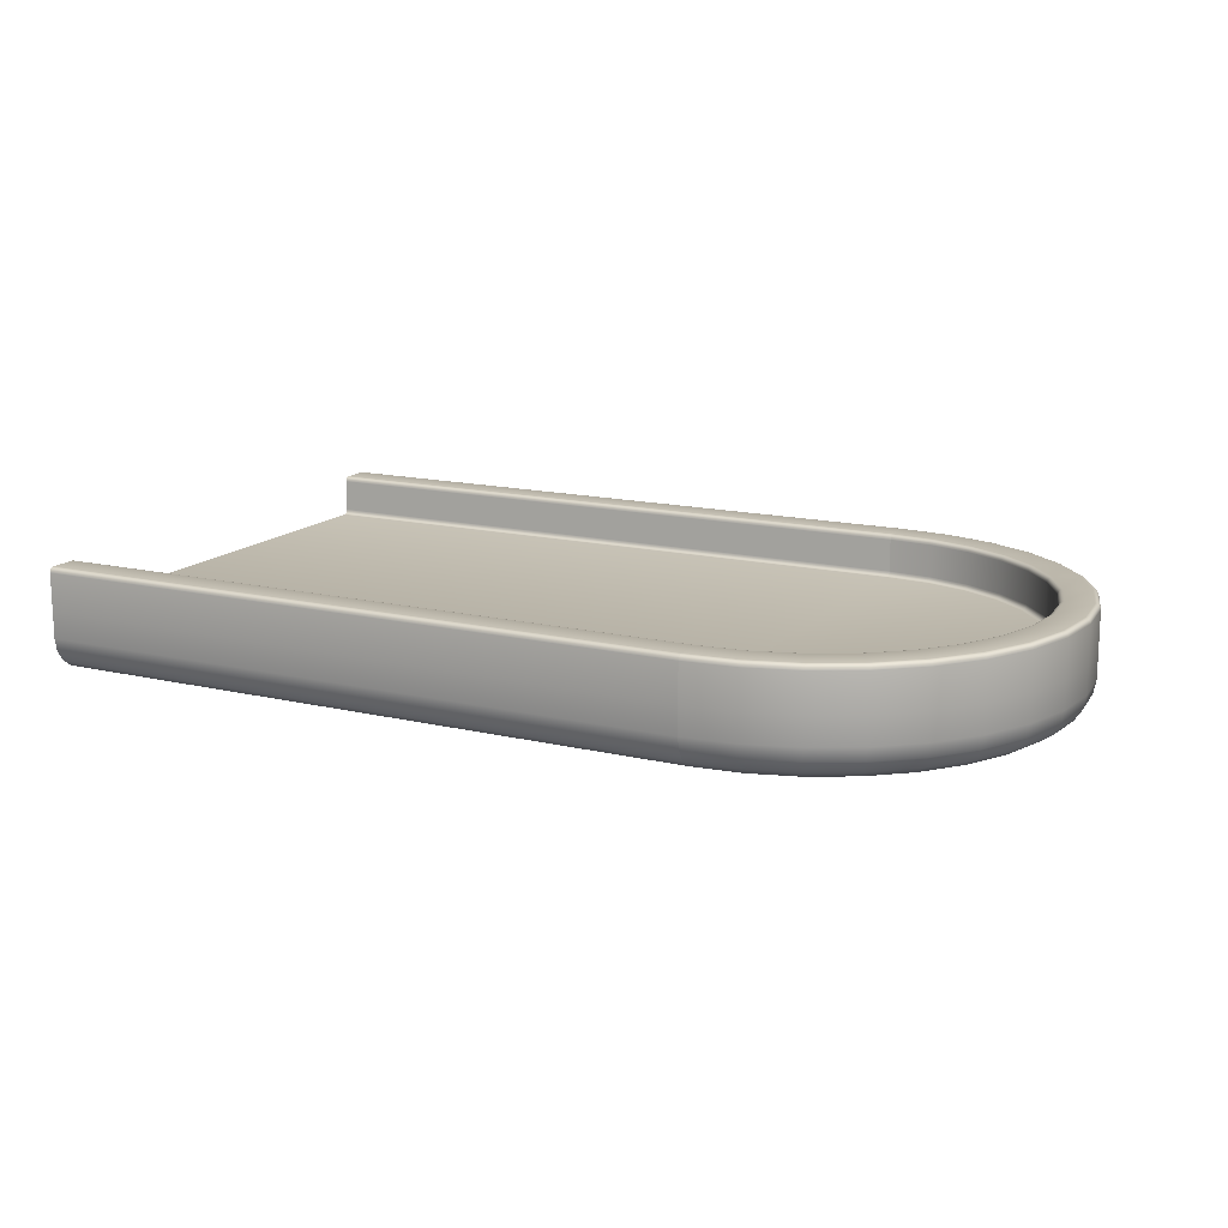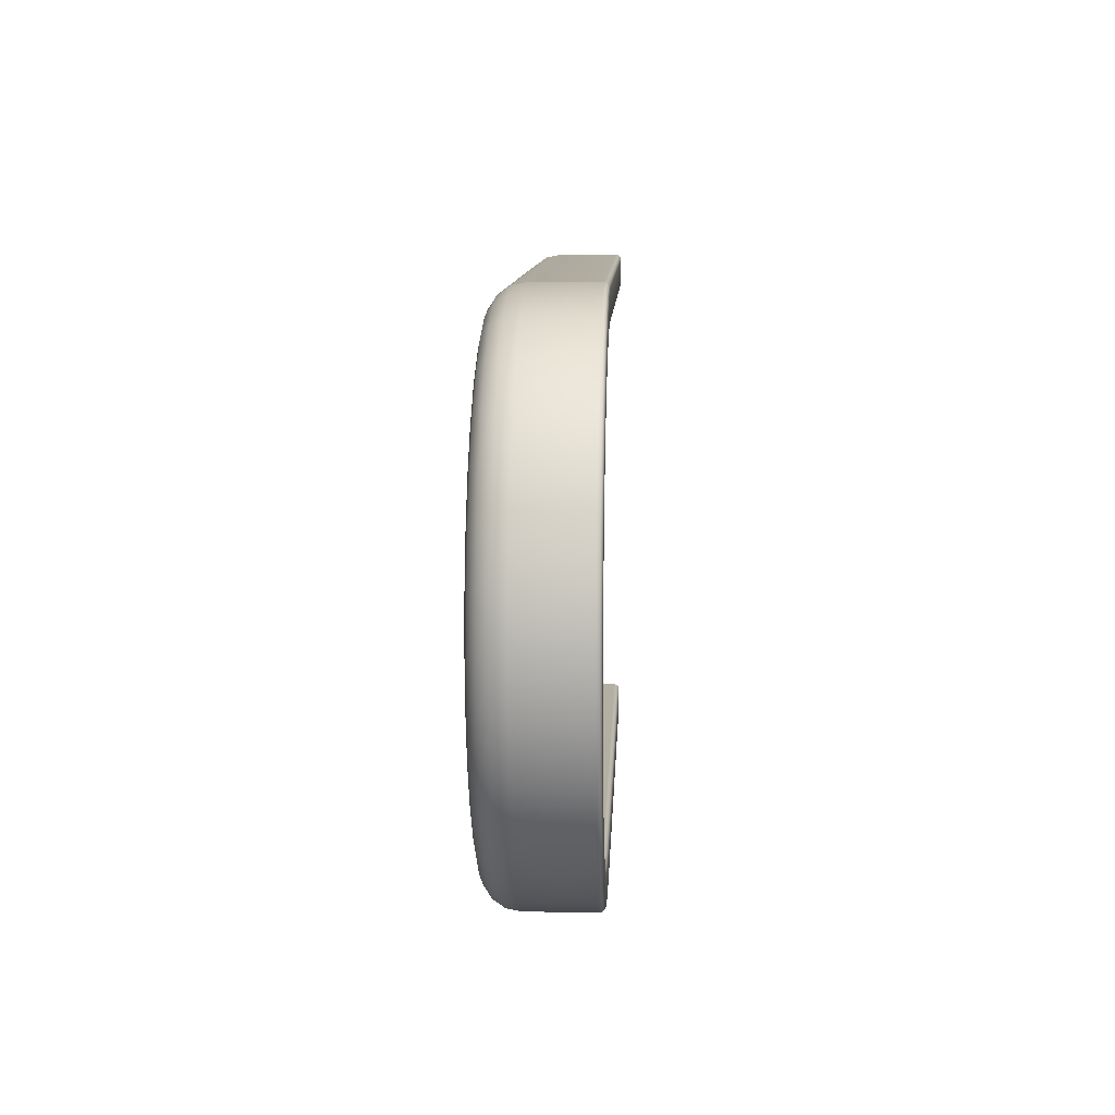
<metadata>
{"format":"obj","ext":"obj","renderer":"f3d","projection":"perspective","resolution":1024,"background":"white","views":[{"elev":14.8,"azim":27.2,"up":"+Y"},{"elev":9.8,"azim":92.4,"up":"+Z"}]}
</metadata>
<code>
o Straight.001
v -1 0.002517 -0.4202
v -1 0.002517 0.4202
v -1 0.003266 0.424
v -1 0.0054 0.4272
v -1 0.008595 0.4293
v -1 0.01236 0.4301
v -1 0.07318 0.4301
v -1 0.07694 0.4308
v -1 0.08014 0.433
v -1 0.08227 0.4362
v -1 0.08302 0.4399
v -1 0.08302 0.4902
v -1 0.08227 0.4939
v -1 0.08014 0.4971
v -1 0.07694 0.4993
v -1 0.07318 0.5
v -1 0.002517 0.5
v -1 -0.04742 0.5
v -1 -0.0724 0.495
v -1 -0.09358 0.4809
v -1 -0.1077 0.4597
v -1 -0.1127 0.4347
v -1 -0.1127 0.4301
v -1 -0.1127 -0.4301
v -1 -0.1127 -0.4347
v -1 -0.1077 -0.4597
v -1 -0.09358 -0.4809
v -1 -0.0724 -0.495
v -1 -0.04742 -0.5
v -1 0.002517 -0.5
v -1 0.07318 -0.5
v -1 0.07694 -0.4993
v -1 0.08014 -0.4971
v -1 0.08227 -0.4939
v -1 0.08302 -0.4902
v -1 0.08302 -0.4399
v -1 0.08227 -0.4362
v -1 0.08014 -0.433
v -1 0.07694 -0.4308
v -1 0.07318 -0.4301
v -1 0.01236 -0.4301
v -1 0.008595 -0.4293
v -1 0.0054 -0.4272
v -1 0.003266 -0.424
v 0.2333 0.002517 -0.4202
v 0.2333 0.002517 0.4202
v 0.2333 0.003266 0.424
v 0.2333 0.0054 0.4272
v 0.2333 0.008595 0.4293
v 0.2333 0.01236 0.4301
v 0.2333 0.07318 0.4301
v 0.2333 0.07694 0.4308
v 0.2333 0.08014 0.433
v 0.2333 0.08227 0.4362
v 0.2333 0.08302 0.4399
v 0.2333 0.08302 0.4902
v 0.2333 0.08227 0.4939
v 0.2333 0.08014 0.4971
v 0.2333 0.07694 0.4993
v 0.2333 0.07318 0.5
v 0.2333 0.002517 0.5
v 0.2333 -0.04742 0.5
v 0.2333 -0.0724 0.495
v 0.2333 -0.09358 0.4809
v 0.2333 -0.1077 0.4597
v 0.2333 -0.1127 0.4347
v 0.2333 -0.1127 0.4301
v 0.2333 -0.1127 -0.4301
v 0.2333 -0.1127 -0.4347
v 0.2333 -0.1077 -0.4597
v 0.2333 -0.09358 -0.4809
v 0.2333 -0.0724 -0.495
v 0.2333 -0.04742 -0.5
v 0.2333 0.002517 -0.5
v 0.2333 0.07318 -0.5
v 0.2333 0.07694 -0.4993
v 0.2333 0.08014 -0.4971
v 0.2333 0.08227 -0.4939
v 0.2333 0.08302 -0.4902
v 0.2333 0.08302 -0.4399
v 0.2333 0.08227 -0.4362
v 0.2333 0.08014 -0.433
v 0.2333 0.07694 -0.4308
v 0.2333 0.07318 -0.4301
v 0.2333 0.01236 -0.4301
v 0.2333 0.008595 -0.4293
v 0.2333 0.0054 -0.4272
v 0.2333 0.003266 -0.424
v 0.2333 0.002517 -0
v 0.2333 0.002517 0.4202
v 0.2333 0.003266 0.424
v 0.2333 0.0054 0.4272
v 0.2333 0.008595 0.4293
v 0.2333 0.01236 0.4301
v 0.2333 0.07318 0.4301
v 0.2333 0.07694 0.4308
v 0.2333 0.08014 0.433
v 0.2333 0.08227 0.4362
v 0.2333 0.08302 0.4399
v 0.2333 0.08302 0.4902
v 0.2333 0.08227 0.4939
v 0.2333 0.08014 0.4971
v 0.2333 0.07694 0.4993
v 0.2333 0.07318 0.5
v 0.2333 0.002517 0.5
v 0.2333 -0.04742 0.5
v 0.2333 -0.0724 0.495
v 0.2333 -0.09358 0.4809
v 0.2333 -0.1077 0.4597
v 0.2333 -0.1127 0.4347
v 0.2333 -0.1127 0.4301
v 0.2333 -0.1127 0
v 0.3153 0.002517 0.4122
v 0.3161 0.003266 0.4159
v 0.3167 0.0054 0.419
v 0.3171 0.008595 0.4211
v 0.3172 0.01236 0.4218
v 0.3172 0.07318 0.4218
v 0.3174 0.07694 0.4226
v 0.3178 0.08014 0.4247
v 0.3184 0.08227 0.4278
v 0.3192 0.08302 0.4315
v 0.329 0.08302 0.4807
v 0.3297 0.08227 0.4844
v 0.3303 0.08014 0.4876
v 0.3307 0.07694 0.4897
v 0.3309 0.07318 0.4904
v 0.3309 0.002517 0.4904
v 0.3309 -0.04742 0.4904
v 0.3299 -0.0724 0.4855
v 0.3271 -0.09358 0.4716
v 0.323 -0.1077 0.4509
v 0.3181 -0.1127 0.4264
v 0.3172 -0.1127 0.4218
v 0.3942 0.002517 0.3883
v 0.3956 0.003266 0.3917
v 0.3968 0.0054 0.3947
v 0.3976 0.008595 0.3967
v 0.3979 0.01236 0.3973
v 0.3979 0.07318 0.3973
v 0.3982 0.07694 0.398
v 0.399 0.08014 0.4
v 0.4002 0.08227 0.403
v 0.4017 0.08302 0.4064
v 0.4209 0.08302 0.4528
v 0.4223 0.08227 0.4563
v 0.4236 0.08014 0.4593
v 0.4244 0.07694 0.4612
v 0.4247 0.07318 0.4619
v 0.4247 0.002517 0.4619
v 0.4247 -0.04742 0.4619
v 0.4228 -0.0724 0.4573
v 0.4174 -0.09358 0.4443
v 0.4093 -0.1077 0.4247
v 0.3997 -0.1127 0.4016
v 0.3979 -0.1127 0.3973
v 0.4668 0.002517 0.3494
v 0.4689 0.003266 0.3525
v 0.4707 0.0054 0.3552
v 0.4719 0.008595 0.357
v 0.4723 0.01236 0.3576
v 0.4723 0.07318 0.3576
v 0.4727 0.07694 0.3582
v 0.4739 0.08014 0.36
v 0.4757 0.08227 0.3627
v 0.4777 0.08302 0.3658
v 0.5056 0.08302 0.4075
v 0.5077 0.08227 0.4107
v 0.5095 0.08014 0.4133
v 0.5107 0.07694 0.4151
v 0.5111 0.07318 0.4157
v 0.5111 0.002517 0.4157
v 0.5111 -0.04742 0.4157
v 0.5084 -0.0724 0.4116
v 0.5005 -0.09358 0.3998
v 0.4887 -0.1077 0.3822
v 0.4749 -0.1127 0.3615
v 0.4723 -0.1127 0.3576
v 0.5305 0.002517 0.2972
v 0.5332 0.003266 0.2998
v 0.5354 0.0054 0.3021
v 0.5369 0.008595 0.3036
v 0.5374 0.01236 0.3041
v 0.5374 0.07318 0.3041
v 0.538 0.07694 0.3046
v 0.5395 0.08014 0.3062
v 0.5417 0.08227 0.3084
v 0.5444 0.08302 0.3111
v 0.5799 0.08302 0.3466
v 0.5826 0.08227 0.3493
v 0.5848 0.08014 0.3515
v 0.5864 0.07694 0.353
v 0.5869 0.07318 0.3536
v 0.5869 0.002517 0.3536
v 0.5869 -0.04742 0.3536
v 0.5834 -0.0724 0.35
v 0.5734 -0.09358 0.34
v 0.5584 -0.1077 0.3251
v 0.5407 -0.1127 0.3074
v 0.5374 -0.1127 0.3041
v 0.5827 0.002517 0.2335
v 0.5859 0.003266 0.2356
v 0.5885 0.0054 0.2373
v 0.5903 0.008595 0.2385
v 0.5909 0.01236 0.2389
v 0.5909 0.07318 0.2389
v 0.5916 0.07694 0.2394
v 0.5933 0.08014 0.2405
v 0.596 0.08227 0.2423
v 0.5991 0.08302 0.2444
v 0.6409 0.08302 0.2723
v 0.644 0.08227 0.2744
v 0.6467 0.08014 0.2762
v 0.6484 0.07694 0.2774
v 0.6491 0.07318 0.2778
v 0.6491 0.002517 0.2778
v 0.6491 -0.04742 0.2778
v 0.6449 -0.0724 0.275
v 0.6332 -0.09358 0.2672
v 0.6156 -0.1077 0.2554
v 0.5948 -0.1127 0.2415
v 0.5909 -0.1127 0.2389
v 0.6216 0.002517 0.1608
v 0.6251 0.003266 0.1623
v 0.628 0.0054 0.1635
v 0.63 0.008595 0.1643
v 0.6307 0.01236 0.1646
v 0.6307 0.07318 0.1646
v 0.6314 0.07694 0.1649
v 0.6333 0.08014 0.1657
v 0.6363 0.08227 0.1669
v 0.6398 0.08302 0.1684
v 0.6862 0.08302 0.1876
v 0.6897 0.08227 0.189
v 0.6926 0.08014 0.1902
v 0.6946 0.07694 0.1911
v 0.6953 0.07318 0.1913
v 0.6953 0.002517 0.1913
v 0.6953 -0.04742 0.1913
v 0.6907 -0.0724 0.1894
v 0.6776 -0.09358 0.184
v 0.658 -0.1077 0.1759
v 0.635 -0.1127 0.1664
v 0.6307 -0.1127 0.1646
v 0.6455 0.002517 0.08199
v 0.6492 0.003266 0.08272
v 0.6523 0.0054 0.08334
v 0.6544 0.008595 0.08376
v 0.6552 0.01236 0.08391
v 0.6552 0.07318 0.08391
v 0.6559 0.07694 0.08405
v 0.658 0.08014 0.08447
v 0.6611 0.08227 0.08509
v 0.6648 0.08302 0.08583
v 0.7141 0.08302 0.09562
v 0.7178 0.08227 0.09636
v 0.7209 0.08014 0.09698
v 0.723 0.07694 0.0974
v 0.7237 0.07318 0.09755
v 0.7237 0.002517 0.09755
v 0.7237 -0.04742 0.09755
v 0.7189 -0.0724 0.09658
v 0.705 -0.09358 0.09381
v 0.6842 -0.1077 0.08968
v 0.6597 -0.1127 0.08481
v 0.6552 -0.1127 0.08391
v 0.6536 0.002517 -0
v 0.6573 0.003266 -0
v 0.6605 0.0054 -0
v 0.6627 0.008595 -0
v 0.6634 0.01236 -0
v 0.6634 0.07318 -0
v 0.6642 0.07694 -0
v 0.6663 0.08014 -0
v 0.6695 0.08227 -0
v 0.6733 0.08302 -0
v 0.7235 0.08302 -0
v 0.7273 0.08227 -0
v 0.7304 0.08014 -0
v 0.7326 0.07694 -0
v 0.7333 0.07318 -0
v 0.7333 0.002517 -0
v 0.7333 -0.04742 0
v 0.7284 -0.0724 0
v 0.7142 -0.09358 0
v 0.693 -0.1077 0
v 0.6681 -0.1127 0
v 0.6634 -0.1127 0
v 0.6455 0.002517 -0.08199
v 0.6492 0.003266 -0.08272
v 0.6523 0.0054 -0.08334
v 0.6544 0.008595 -0.08376
v 0.6552 0.01236 -0.08391
v 0.6552 0.07318 -0.08391
v 0.6559 0.07694 -0.08405
v 0.658 0.08014 -0.08447
v 0.6611 0.08227 -0.08509
v 0.6648 0.08302 -0.08583
v 0.7141 0.08302 -0.09562
v 0.7178 0.08227 -0.09636
v 0.7209 0.08014 -0.09698
v 0.723 0.07694 -0.0974
v 0.7237 0.07318 -0.09755
v 0.7237 0.002517 -0.09755
v 0.7237 -0.04742 -0.09755
v 0.7189 -0.0724 -0.09658
v 0.705 -0.09358 -0.09381
v 0.6842 -0.1077 -0.08968
v 0.6597 -0.1127 -0.08481
v 0.6552 -0.1127 -0.08391
v 0.6216 0.002517 -0.1608
v 0.6251 0.003266 -0.1623
v 0.628 0.0054 -0.1635
v 0.63 0.008595 -0.1643
v 0.6307 0.01236 -0.1646
v 0.6307 0.07318 -0.1646
v 0.6314 0.07694 -0.1649
v 0.6333 0.08014 -0.1657
v 0.6363 0.08227 -0.1669
v 0.6398 0.08302 -0.1684
v 0.6862 0.08302 -0.1876
v 0.6897 0.08227 -0.189
v 0.6926 0.08014 -0.1902
v 0.6946 0.07694 -0.1911
v 0.6953 0.07318 -0.1913
v 0.6953 0.002517 -0.1913
v 0.6953 -0.04742 -0.1913
v 0.6907 -0.0724 -0.1894
v 0.6776 -0.09358 -0.184
v 0.658 -0.1077 -0.1759
v 0.635 -0.1127 -0.1664
v 0.6307 -0.1127 -0.1646
v 0.5827 0.002517 -0.2335
v 0.5859 0.003266 -0.2356
v 0.5885 0.0054 -0.2373
v 0.5903 0.008595 -0.2385
v 0.5909 0.01236 -0.2389
v 0.5909 0.07318 -0.2389
v 0.5916 0.07694 -0.2394
v 0.5933 0.08014 -0.2405
v 0.596 0.08227 -0.2423
v 0.5991 0.08302 -0.2444
v 0.6409 0.08302 -0.2723
v 0.644 0.08227 -0.2744
v 0.6467 0.08014 -0.2762
v 0.6484 0.07694 -0.2774
v 0.6491 0.07318 -0.2778
v 0.6491 0.002517 -0.2778
v 0.6491 -0.04742 -0.2778
v 0.6449 -0.0724 -0.275
v 0.6332 -0.09358 -0.2672
v 0.6156 -0.1077 -0.2554
v 0.5948 -0.1127 -0.2415
v 0.5909 -0.1127 -0.2389
v 0.5305 0.002517 -0.2972
v 0.5332 0.003266 -0.2998
v 0.5354 0.0054 -0.3021
v 0.5369 0.008595 -0.3036
v 0.5374 0.01236 -0.3041
v 0.5374 0.07318 -0.3041
v 0.538 0.07694 -0.3046
v 0.5395 0.08014 -0.3062
v 0.5417 0.08227 -0.3084
v 0.5444 0.08302 -0.3111
v 0.5799 0.08302 -0.3466
v 0.5826 0.08227 -0.3493
v 0.5848 0.08014 -0.3515
v 0.5864 0.07694 -0.353
v 0.5869 0.07318 -0.3536
v 0.5869 0.002517 -0.3536
v 0.5869 -0.04742 -0.3536
v 0.5834 -0.0724 -0.35
v 0.5734 -0.09358 -0.34
v 0.5584 -0.1077 -0.3251
v 0.5407 -0.1127 -0.3074
v 0.5374 -0.1127 -0.3041
v 0.4668 0.002517 -0.3494
v 0.4689 0.003266 -0.3525
v 0.4707 0.0054 -0.3552
v 0.4719 0.008595 -0.357
v 0.4723 0.01236 -0.3576
v 0.4723 0.07318 -0.3576
v 0.4727 0.07694 -0.3582
v 0.4739 0.08014 -0.36
v 0.4757 0.08227 -0.3627
v 0.4777 0.08302 -0.3658
v 0.5056 0.08302 -0.4075
v 0.5077 0.08227 -0.4107
v 0.5095 0.08014 -0.4133
v 0.5107 0.07694 -0.4151
v 0.5111 0.07318 -0.4157
v 0.5111 0.002517 -0.4157
v 0.5111 -0.04742 -0.4157
v 0.5084 -0.0724 -0.4116
v 0.5005 -0.09358 -0.3998
v 0.4887 -0.1077 -0.3822
v 0.4749 -0.1127 -0.3615
v 0.4723 -0.1127 -0.3576
v 0.3942 0.002517 -0.3883
v 0.3956 0.003266 -0.3917
v 0.3968 0.0054 -0.3947
v 0.3976 0.008595 -0.3967
v 0.3979 0.01236 -0.3973
v 0.3979 0.07318 -0.3973
v 0.3982 0.07694 -0.398
v 0.399 0.08014 -0.4
v 0.4002 0.08227 -0.403
v 0.4017 0.08302 -0.4064
v 0.4209 0.08302 -0.4528
v 0.4223 0.08227 -0.4563
v 0.4236 0.08014 -0.4593
v 0.4244 0.07694 -0.4612
v 0.4247 0.07318 -0.4619
v 0.4247 0.002517 -0.4619
v 0.4247 -0.04742 -0.4619
v 0.4228 -0.0724 -0.4573
v 0.4174 -0.09358 -0.4443
v 0.4093 -0.1077 -0.4247
v 0.3997 -0.1127 -0.4016
v 0.3979 -0.1127 -0.3973
v 0.3153 0.002517 -0.4122
v 0.3161 0.003266 -0.4159
v 0.3167 0.0054 -0.419
v 0.3171 0.008595 -0.4211
v 0.3172 0.01236 -0.4218
v 0.3172 0.07318 -0.4218
v 0.3174 0.07694 -0.4226
v 0.3178 0.08014 -0.4247
v 0.3184 0.08227 -0.4278
v 0.3192 0.08302 -0.4315
v 0.329 0.08302 -0.4807
v 0.3297 0.08227 -0.4844
v 0.3303 0.08014 -0.4876
v 0.3307 0.07694 -0.4897
v 0.3309 0.07318 -0.4904
v 0.3309 0.002517 -0.4904
v 0.3309 -0.04742 -0.4904
v 0.3299 -0.0724 -0.4855
v 0.3271 -0.09358 -0.4716
v 0.323 -0.1077 -0.4509
v 0.3181 -0.1127 -0.4264
v 0.3172 -0.1127 -0.4218
v 0.2333 0.002517 -0.4202
v 0.2333 0.003266 -0.424
v 0.2333 0.0054 -0.4272
v 0.2333 0.008595 -0.4293
v 0.2333 0.01236 -0.4301
v 0.2333 0.07318 -0.4301
v 0.2333 0.07694 -0.4308
v 0.2333 0.08014 -0.433
v 0.2333 0.08227 -0.4362
v 0.2333 0.08302 -0.4399
v 0.2333 0.08302 -0.4902
v 0.2333 0.08227 -0.4939
v 0.2333 0.08014 -0.4971
v 0.2333 0.07694 -0.4993
v 0.2333 0.07318 -0.5
v 0.2333 0.002517 -0.5
v 0.2333 -0.04742 -0.5
v 0.2333 -0.0724 -0.495
v 0.2333 -0.09358 -0.4809
v 0.2333 -0.1077 -0.4597
v 0.2333 -0.1127 -0.4347
v 0.2333 -0.1127 -0.4301
f 17 18 62 61
f 44 1 45 88
f 4 5 49 48
f 31 32 76 75
f 18 19 63 62
f 5 6 50 49
f 32 33 77 76
f 19 20 64 63
f 6 7 51 50
f 33 34 78 77
f 20 21 65 64
f 7 8 52 51
f 34 35 79 78
f 21 22 66 65
f 8 9 53 52
f 35 36 80 79
f 22 23 67 66
f 9 10 54 53
f 36 37 81 80
f 23 24 68 67
f 10 11 55 54
f 37 38 82 81
f 24 25 69 68
f 11 12 56 55
f 38 39 83 82
f 25 26 70 69
f 12 13 57 56
f 39 40 84 83
f 26 27 71 70
f 13 14 58 57
f 40 41 85 84
f 27 28 72 71
f 14 15 59 58
f 41 42 86 85
f 1 2 46 45
f 28 29 73 72
f 15 16 60 59
f 42 43 87 86
f 2 3 47 46
f 29 30 74 73
f 16 17 61 60
f 43 44 88 87
f 3 4 48 47
f 30 31 75 74
f 89 90 113
f 89 113 135
f 89 135 157
f 89 157 179
f 89 179 201
f 89 201 223
f 89 223 245
f 89 245 267
f 89 267 289
f 89 289 311
f 89 311 333
f 89 333 355
f 89 355 377
f 89 377 399
f 89 399 421
f 89 421 443
f 90 91 114 113
f 113 114 136 135
f 135 136 158 157
f 157 158 180 179
f 179 180 202 201
f 201 202 224 223
f 223 224 246 245
f 245 246 268 267
f 267 268 290 289
f 289 290 312 311
f 311 312 334 333
f 333 334 356 355
f 355 356 378 377
f 377 378 400 399
f 399 400 422 421
f 421 422 444 443
f 91 92 115 114
f 114 115 137 136
f 136 137 159 158
f 158 159 181 180
f 180 181 203 202
f 202 203 225 224
f 224 225 247 246
f 246 247 269 268
f 268 269 291 290
f 290 291 313 312
f 312 313 335 334
f 334 335 357 356
f 356 357 379 378
f 378 379 401 400
f 400 401 423 422
f 422 423 445 444
f 92 93 116 115
f 115 116 138 137
f 137 138 160 159
f 159 160 182 181
f 181 182 204 203
f 203 204 226 225
f 225 226 248 247
f 247 248 270 269
f 269 270 292 291
f 291 292 314 313
f 313 314 336 335
f 335 336 358 357
f 357 358 380 379
f 379 380 402 401
f 401 402 424 423
f 423 424 446 445
f 93 94 117 116
f 116 117 139 138
f 138 139 161 160
f 160 161 183 182
f 182 183 205 204
f 204 205 227 226
f 226 227 249 248
f 248 249 271 270
f 270 271 293 292
f 292 293 315 314
f 314 315 337 336
f 336 337 359 358
f 358 359 381 380
f 380 381 403 402
f 402 403 425 424
f 424 425 447 446
f 94 95 118 117
f 117 118 140 139
f 139 140 162 161
f 161 162 184 183
f 183 184 206 205
f 205 206 228 227
f 227 228 250 249
f 249 250 272 271
f 271 272 294 293
f 293 294 316 315
f 315 316 338 337
f 337 338 360 359
f 359 360 382 381
f 381 382 404 403
f 403 404 426 425
f 425 426 448 447
f 95 96 119 118
f 118 119 141 140
f 140 141 163 162
f 162 163 185 184
f 184 185 207 206
f 206 207 229 228
f 228 229 251 250
f 250 251 273 272
f 272 273 295 294
f 294 295 317 316
f 316 317 339 338
f 338 339 361 360
f 360 361 383 382
f 382 383 405 404
f 404 405 427 426
f 426 427 449 448
f 96 97 120 119
f 119 120 142 141
f 141 142 164 163
f 163 164 186 185
f 185 186 208 207
f 207 208 230 229
f 229 230 252 251
f 251 252 274 273
f 273 274 296 295
f 295 296 318 317
f 317 318 340 339
f 339 340 362 361
f 361 362 384 383
f 383 384 406 405
f 405 406 428 427
f 427 428 450 449
f 97 98 121 120
f 120 121 143 142
f 142 143 165 164
f 164 165 187 186
f 186 187 209 208
f 208 209 231 230
f 230 231 253 252
f 252 253 275 274
f 274 275 297 296
f 296 297 319 318
f 318 319 341 340
f 340 341 363 362
f 362 363 385 384
f 384 385 407 406
f 406 407 429 428
f 428 429 451 450
f 98 99 122 121
f 121 122 144 143
f 143 144 166 165
f 165 166 188 187
f 187 188 210 209
f 209 210 232 231
f 231 232 254 253
f 253 254 276 275
f 275 276 298 297
f 297 298 320 319
f 319 320 342 341
f 341 342 364 363
f 363 364 386 385
f 385 386 408 407
f 407 408 430 429
f 429 430 452 451
f 99 100 123 122
f 122 123 145 144
f 144 145 167 166
f 166 167 189 188
f 188 189 211 210
f 210 211 233 232
f 232 233 255 254
f 254 255 277 276
f 276 277 299 298
f 298 299 321 320
f 320 321 343 342
f 342 343 365 364
f 364 365 387 386
f 386 387 409 408
f 408 409 431 430
f 430 431 453 452
f 100 101 124 123
f 123 124 146 145
f 145 146 168 167
f 167 168 190 189
f 189 190 212 211
f 211 212 234 233
f 233 234 256 255
f 255 256 278 277
f 277 278 300 299
f 299 300 322 321
f 321 322 344 343
f 343 344 366 365
f 365 366 388 387
f 387 388 410 409
f 409 410 432 431
f 431 432 454 453
f 101 102 125 124
f 124 125 147 146
f 146 147 169 168
f 168 169 191 190
f 190 191 213 212
f 212 213 235 234
f 234 235 257 256
f 256 257 279 278
f 278 279 301 300
f 300 301 323 322
f 322 323 345 344
f 344 345 367 366
f 366 367 389 388
f 388 389 411 410
f 410 411 433 432
f 432 433 455 454
f 102 103 126 125
f 125 126 148 147
f 147 148 170 169
f 169 170 192 191
f 191 192 214 213
f 213 214 236 235
f 235 236 258 257
f 257 258 280 279
f 279 280 302 301
f 301 302 324 323
f 323 324 346 345
f 345 346 368 367
f 367 368 390 389
f 389 390 412 411
f 411 412 434 433
f 433 434 456 455
f 103 104 127 126
f 126 127 149 148
f 148 149 171 170
f 170 171 193 192
f 192 193 215 214
f 214 215 237 236
f 236 237 259 258
f 258 259 281 280
f 280 281 303 302
f 302 303 325 324
f 324 325 347 346
f 346 347 369 368
f 368 369 391 390
f 390 391 413 412
f 412 413 435 434
f 434 435 457 456
f 104 105 128 127
f 127 128 150 149
f 149 150 172 171
f 171 172 194 193
f 193 194 216 215
f 215 216 238 237
f 237 238 260 259
f 259 260 282 281
f 281 282 304 303
f 303 304 326 325
f 325 326 348 347
f 347 348 370 369
f 369 370 392 391
f 391 392 414 413
f 413 414 436 435
f 435 436 458 457
f 105 106 129 128
f 128 129 151 150
f 150 151 173 172
f 172 173 195 194
f 194 195 217 216
f 216 217 239 238
f 238 239 261 260
f 260 261 283 282
f 282 283 305 304
f 304 305 327 326
f 326 327 349 348
f 348 349 371 370
f 370 371 393 392
f 392 393 415 414
f 414 415 437 436
f 436 437 459 458
f 106 107 130 129
f 129 130 152 151
f 151 152 174 173
f 173 174 196 195
f 195 196 218 217
f 217 218 240 239
f 239 240 262 261
f 261 262 284 283
f 283 284 306 305
f 305 306 328 327
f 327 328 350 349
f 349 350 372 371
f 371 372 394 393
f 393 394 416 415
f 415 416 438 437
f 437 438 460 459
f 107 108 131 130
f 130 131 153 152
f 152 153 175 174
f 174 175 197 196
f 196 197 219 218
f 218 219 241 240
f 240 241 263 262
f 262 263 285 284
f 284 285 307 306
f 306 307 329 328
f 328 329 351 350
f 350 351 373 372
f 372 373 395 394
f 394 395 417 416
f 416 417 439 438
f 438 439 461 460
f 108 109 132 131
f 131 132 154 153
f 153 154 176 175
f 175 176 198 197
f 197 198 220 219
f 219 220 242 241
f 241 242 264 263
f 263 264 286 285
f 285 286 308 307
f 307 308 330 329
f 329 330 352 351
f 351 352 374 373
f 373 374 396 395
f 395 396 418 417
f 417 418 440 439
f 439 440 462 461
f 109 110 133 132
f 132 133 155 154
f 154 155 177 176
f 176 177 199 198
f 198 199 221 220
f 220 221 243 242
f 242 243 265 264
f 264 265 287 286
f 286 287 309 308
f 308 309 331 330
f 330 331 353 352
f 352 353 375 374
f 374 375 397 396
f 396 397 419 418
f 418 419 441 440
f 440 441 463 462
f 110 111 134 133
f 133 134 156 155
f 155 156 178 177
f 177 178 200 199
f 199 200 222 221
f 221 222 244 243
f 243 244 266 265
f 265 266 288 287
f 287 288 310 309
f 309 310 332 331
f 331 332 354 353
f 353 354 376 375
f 375 376 398 397
f 397 398 420 419
f 419 420 442 441
f 441 442 464 463
f 111 112 134
f 134 112 156
f 156 112 178
f 178 112 200
f 200 112 222
f 222 112 244
f 244 112 266
f 266 112 288
f 288 112 310
f 310 112 332
f 332 112 354
f 354 112 376
f 376 112 398
f 398 112 420
f 420 112 442
f 442 112 464
l 89 112

</code>
